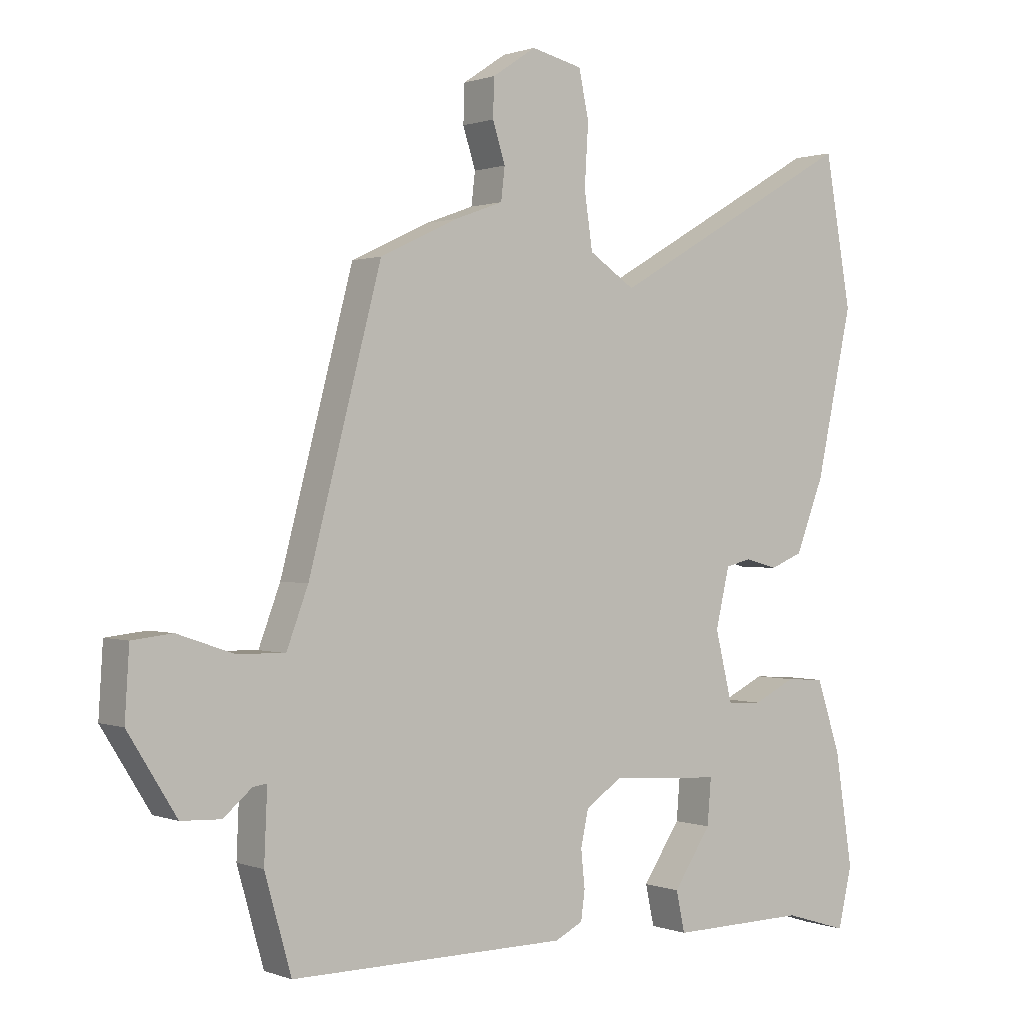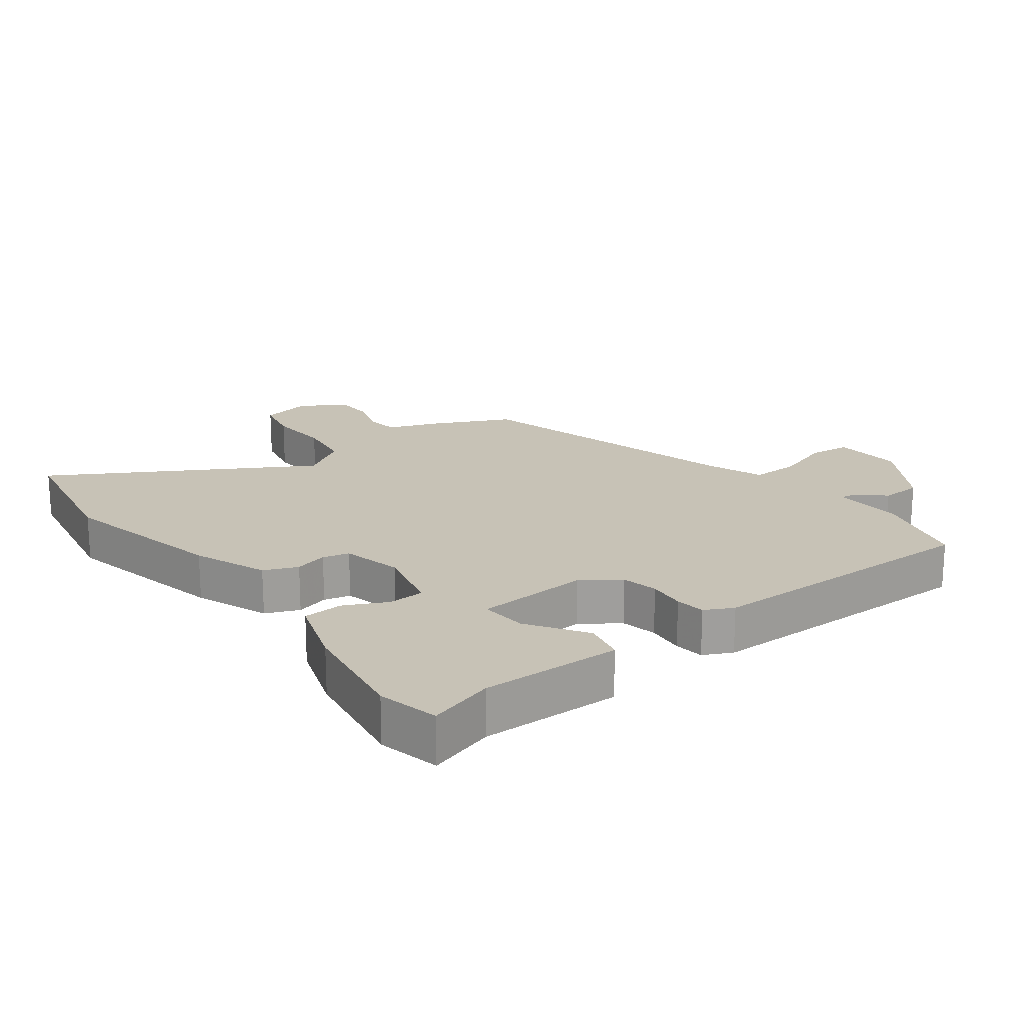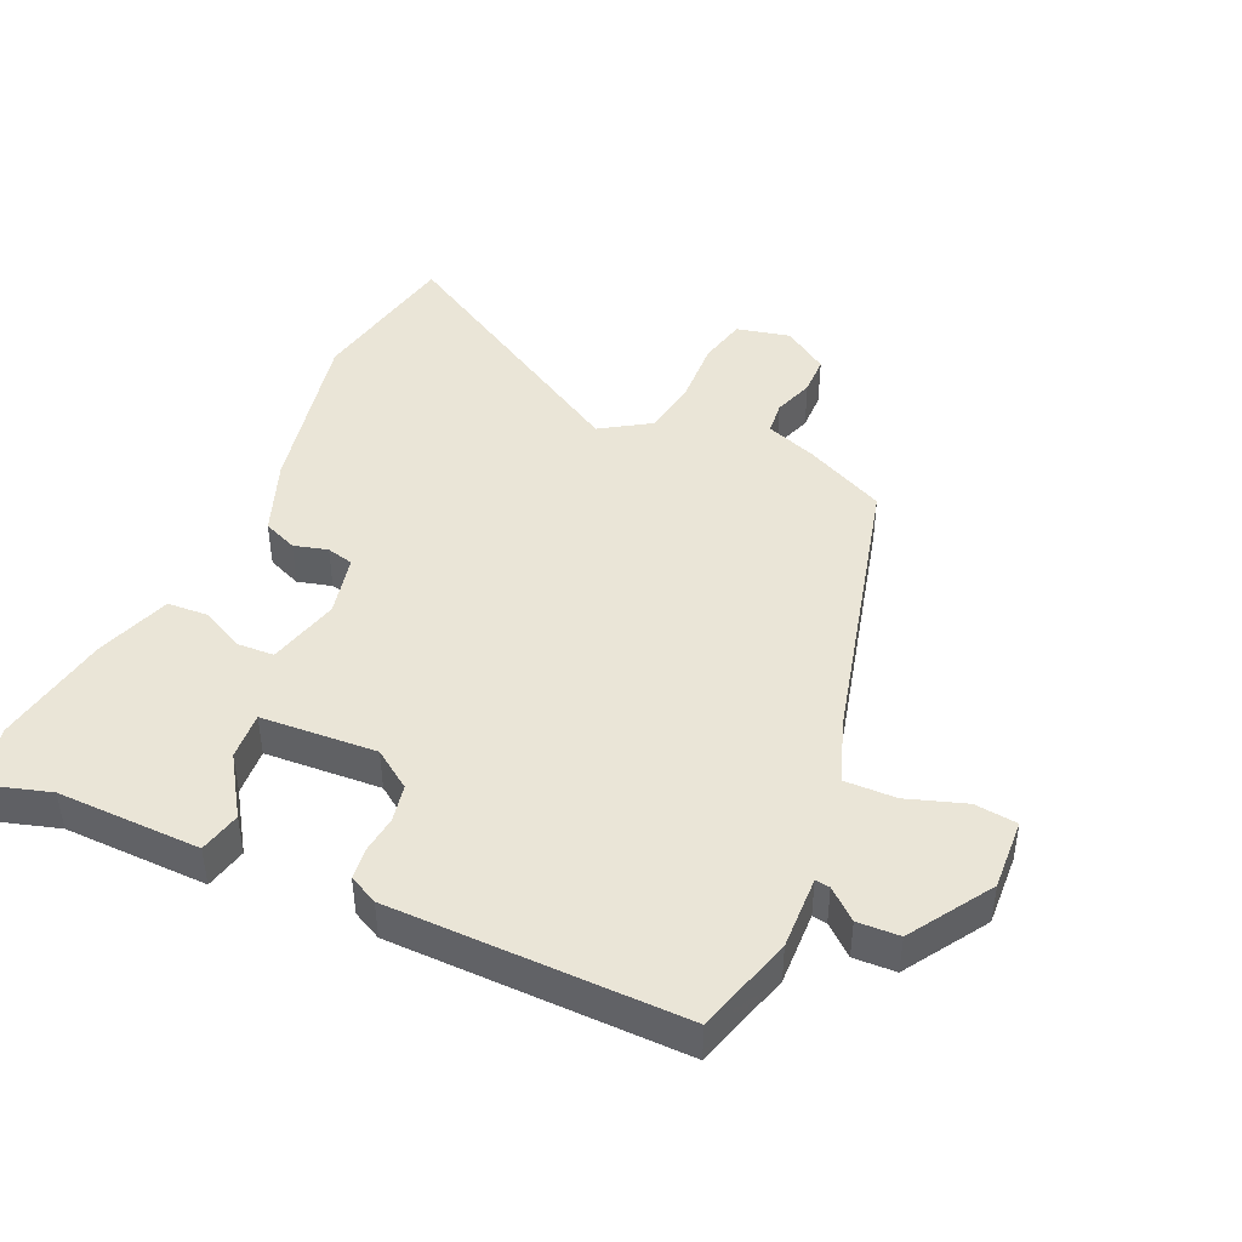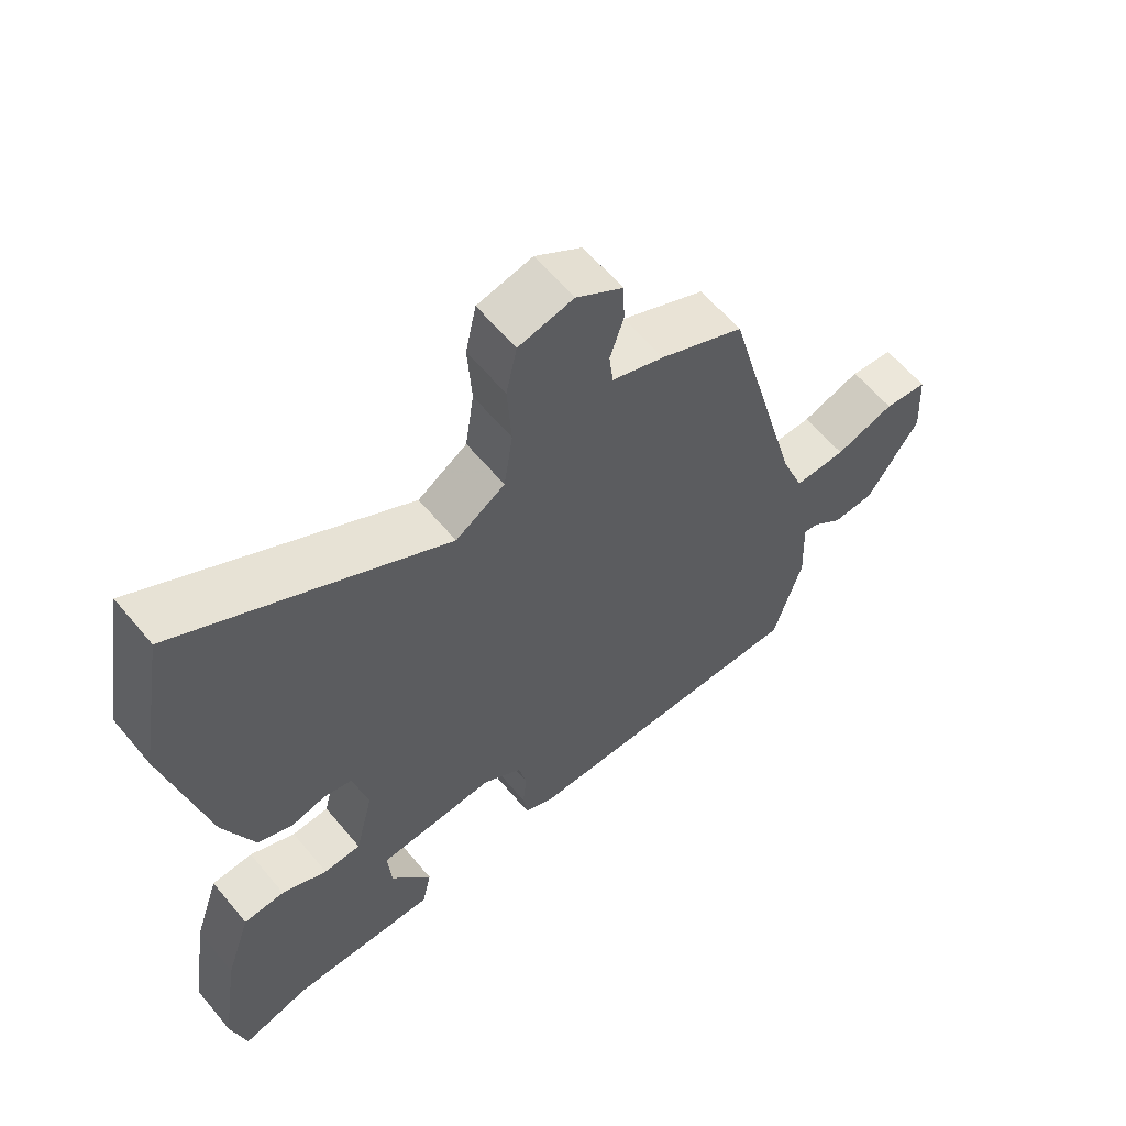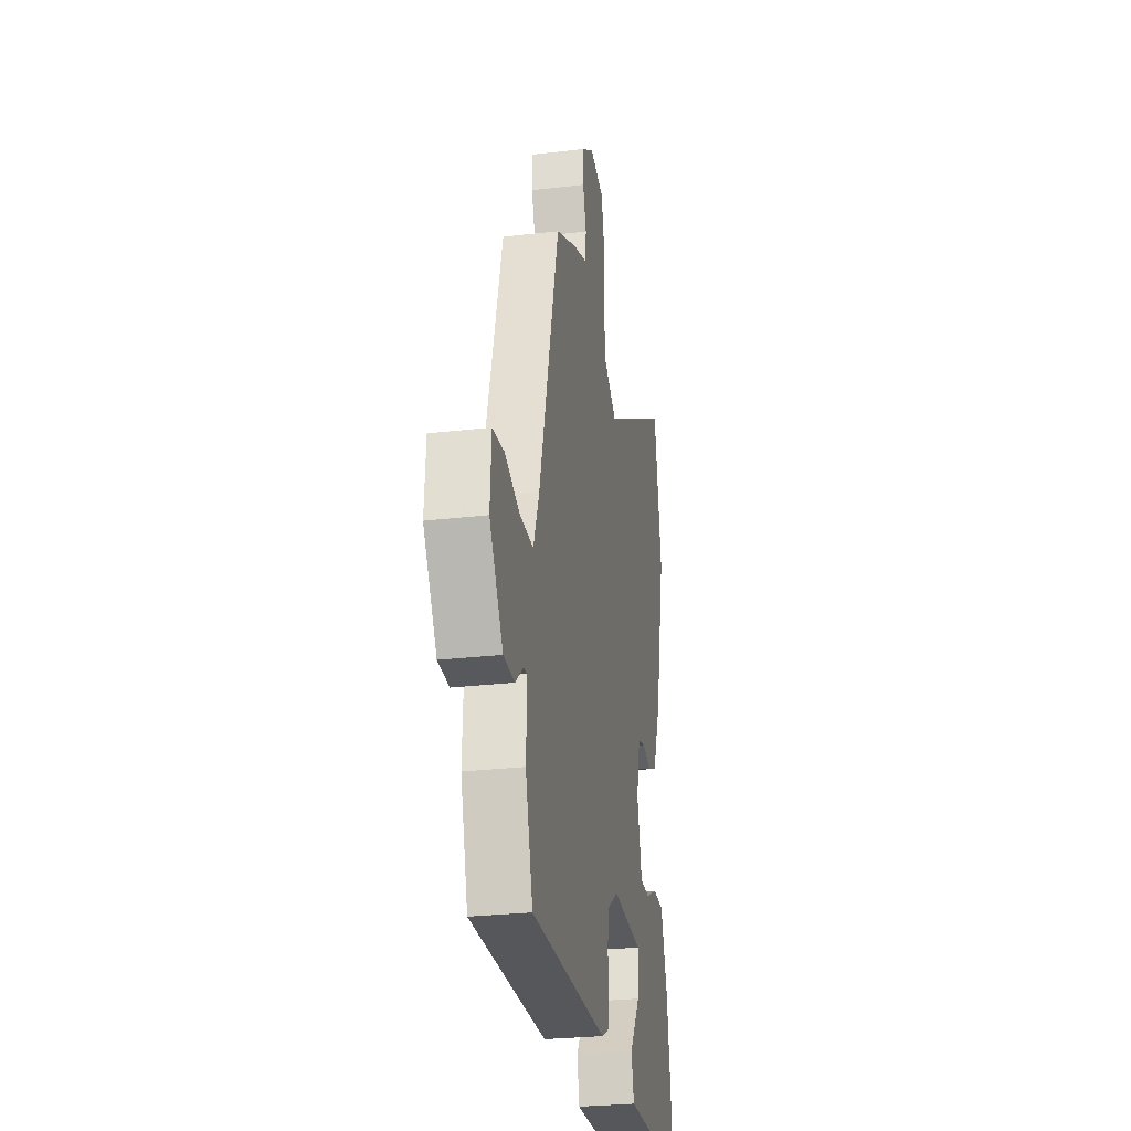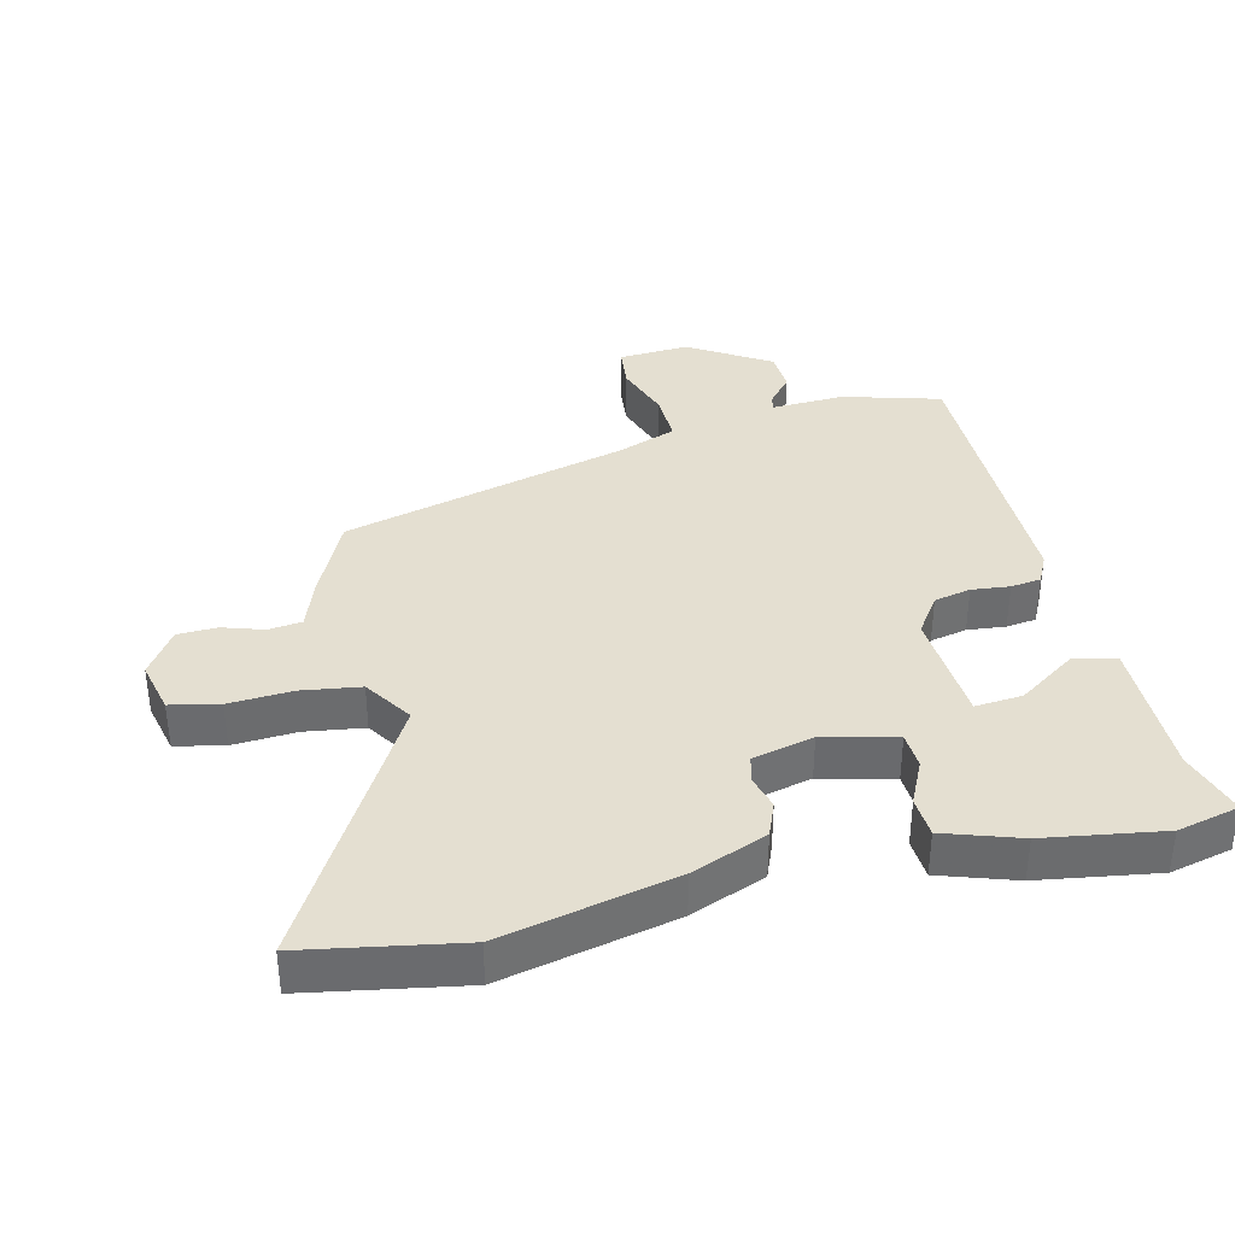
<metadata>
{"format":"obj","ext":"obj","renderer":"f3d","projection":"perspective","resolution":1024,"background":"white","views":[{"elev":0.7,"azim":-36.9,"up":"+Z"},{"elev":19.3,"azim":143.1,"up":"+Y"},{"elev":44.2,"azim":-155.3,"up":"+Y"},{"elev":61.1,"azim":140.3,"up":"+Z"},{"elev":-27.2,"azim":-79.7,"up":"+Z"},{"elev":36.8,"azim":76.5,"up":"+Y"}]}
</metadata>
<code>
v 0.518 0.07 -0.425
v 0.496 0.07 -0.519
v 0.395 0.07 -0.488
v 0.178 0.07 -0.491
v 0.164 0.07 -0.427
v 0.224 0.07 -0.338
v 0.23 0.07 -0.266
v 0.055 0.07 -0.254
v -0.003 0.07 -0.294
v -0.015 0.07 -0.35
v -0.009 0.07 -0.408
v -0.015 0.07 -0.454
v -0.059 0.07 -0.476
v -0.498 0.07 -0.478
v -0.54 0.07 -0.33
v -0.535 0.07 -0.219
v -0.557 0.07 -0.222
v -0.602 0.07 -0.26
v -0.665 0.07 -0.257
v -0.742 0.07 -0.134
v -0.735 0.07 -0.026
v -0.671 0.07 -0.019
v -0.583 0.07 -0.049
v -0.506 0.07 -0.051
v -0.472 0.07 0.039
v -0.357 0.07 0.473
v -0.234 0.07 0.531
v -0.157 0.07 0.559
v -0.151 0.07 0.61
v -0.171 0.07 0.672
v -0.169 0.07 0.732
v -0.1 0.07 0.778
v -0.019 0.07 0.759
v -0.003 0.07 0.685
v -0.009 0.07 0.588
v 0.004 0.07 0.499
v 0.077 0.07 0.451
v 0.469 0.07 0.676
v 0.511 0.07 0.44
v 0.453 0.07 0.177
v 0.408 0.07 0.063
v 0.356 0.07 0.042
v 0.305 0.07 0.056
v 0.264 0.07 0.046
v 0.242 0.07 -0.047
v 0.269 0.07 -0.157
v 0.324 0.07 -0.16
v 0.391 0.07 -0.128
v 0.452 0.07 -0.132
v 0.49 0.07 -0.246
v 0.518 0 -0.425
v 0.496 0 -0.519
v 0.395 0 -0.488
v 0.178 0 -0.491
v 0.164 0 -0.427
v 0.224 0 -0.338
v 0.23 0 -0.266
v 0.055 0 -0.254
v -0.003 0 -0.294
v -0.015 0 -0.35
v -0.009 0 -0.408
v -0.015 0 -0.454
v -0.059 0 -0.476
v -0.498 0 -0.478
v -0.54 0 -0.33
v -0.535 0 -0.219
v -0.557 0 -0.222
v -0.602 0 -0.26
v -0.665 0 -0.257
v -0.742 0 -0.134
v -0.735 0 -0.026
v -0.671 0 -0.019
v -0.583 0 -0.049
v -0.506 0 -0.051
v -0.472 0 0.039
v -0.357 0 0.473
v -0.234 0 0.531
v -0.157 0 0.559
v -0.151 0 0.61
v -0.171 0 0.672
v -0.169 0 0.732
v -0.1 0 0.778
v -0.019 0 0.759
v -0.003 0 0.685
v -0.009 0 0.588
v 0.004 0 0.499
v 0.077 0 0.451
v 0.469 0 0.676
v 0.511 0 0.44
v 0.453 0 0.177
v 0.408 0 0.063
v 0.356 0 0.042
v 0.305 0 0.056
v 0.264 0 0.046
v 0.242 0 -0.047
v 0.269 0 -0.157
v 0.324 0 -0.16
v 0.391 0 -0.128
v 0.452 0 -0.132
v 0.49 0 -0.246
f 47 48 49 50
f 46 47 50 1
f 40 41 42 43
f 40 43 44
f 37 38 39 40
f 36 37 40 44
f 32 33 34 35
f 32 35 36
f 29 30 31 32
f 28 29 32 36
f 25 26 27 28
f 24 25 28 36
f 20 21 22 23
f 20 23 24
f 17 18 19 20
f 16 17 20 24
f 10 11 12 13
f 9 10 13 14
f 8 9 14 15
f 3 4 5 6
f 3 6 7
f 46 1 2 3
f 46 3 7
f 45 46 7 8
f 24 36 44 45
f 16 24 45
f 8 15 16 45
f 100 99 98 97
f 51 100 97 96
f 93 92 91 90
f 94 93 90
f 90 89 88 87
f 94 90 87 86
f 85 84 83 82
f 86 85 82
f 82 81 80 79
f 86 82 79 78
f 78 77 76 75
f 86 78 75 74
f 73 72 71 70
f 74 73 70
f 70 69 68 67
f 74 70 67 66
f 63 62 61 60
f 64 63 60 59
f 65 64 59 58
f 56 55 54 53
f 57 56 53
f 53 52 51 96
f 57 53 96
f 58 57 96 95
f 95 94 86 74
f 95 74 66
f 95 66 65 58
f 1 51 52 2
f 2 52 53 3
f 3 53 54 4
f 4 54 55 5
f 5 55 56 6
f 6 56 57 7
f 7 57 58 8
f 8 58 59 9
f 9 59 60 10
f 10 60 61 11
f 11 61 62 12
f 12 62 63 13
f 13 63 64 14
f 14 64 65 15
f 15 65 66 16
f 16 66 67 17
f 17 67 68 18
f 18 68 69 19
f 19 69 70 20
f 20 70 71 21
f 21 71 72 22
f 22 72 73 23
f 23 73 74 24
f 24 74 75 25
f 25 75 76 26
f 26 76 77 27
f 27 77 78 28
f 28 78 79 29
f 29 79 80 30
f 30 80 81 31
f 31 81 82 32
f 32 82 83 33
f 33 83 84 34
f 34 84 85 35
f 35 85 86 36
f 36 86 87 37
f 37 87 88 38
f 38 88 89 39
f 39 89 90 40
f 40 90 91 41
f 41 91 92 42
f 42 92 93 43
f 43 93 94 44
f 44 94 95 45
f 45 95 96 46
f 46 96 97 47
f 47 97 98 48
f 48 98 99 49
f 49 99 100 50
f 50 100 51 1

</code>
